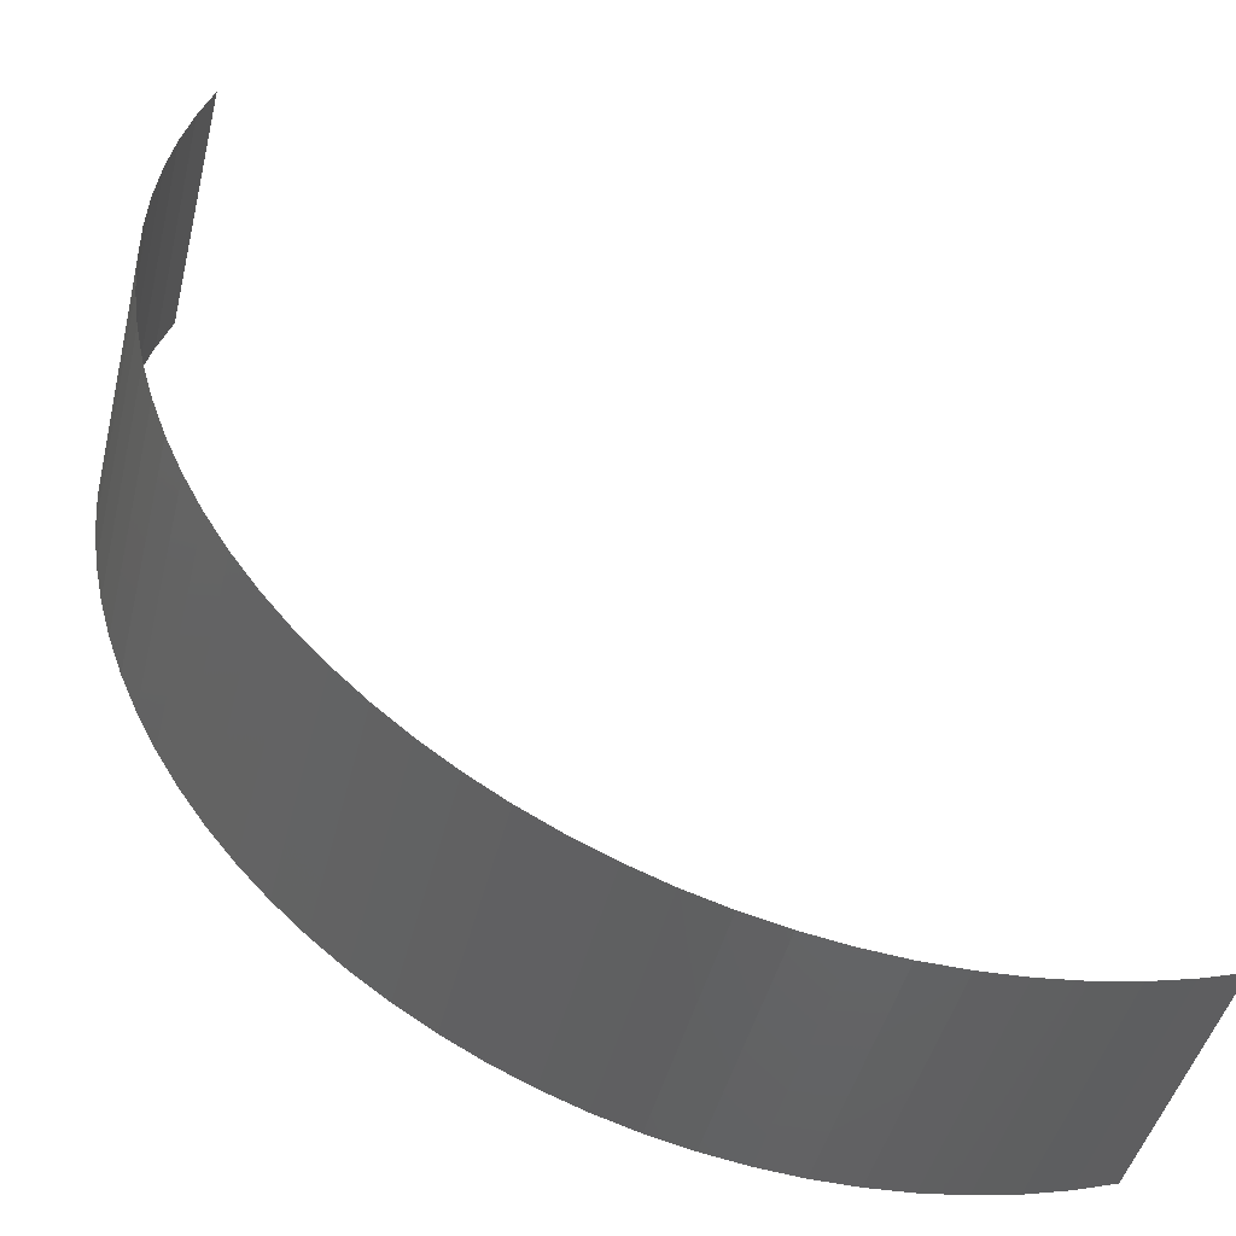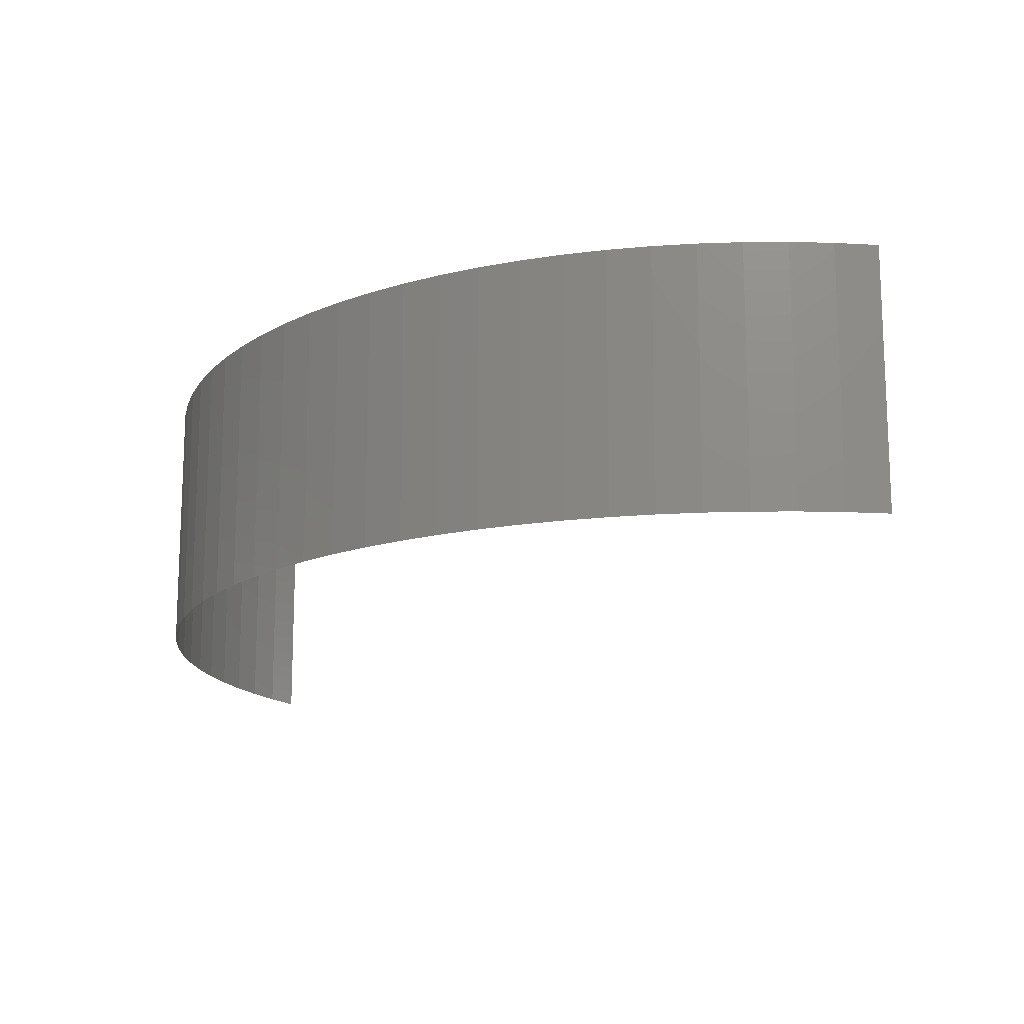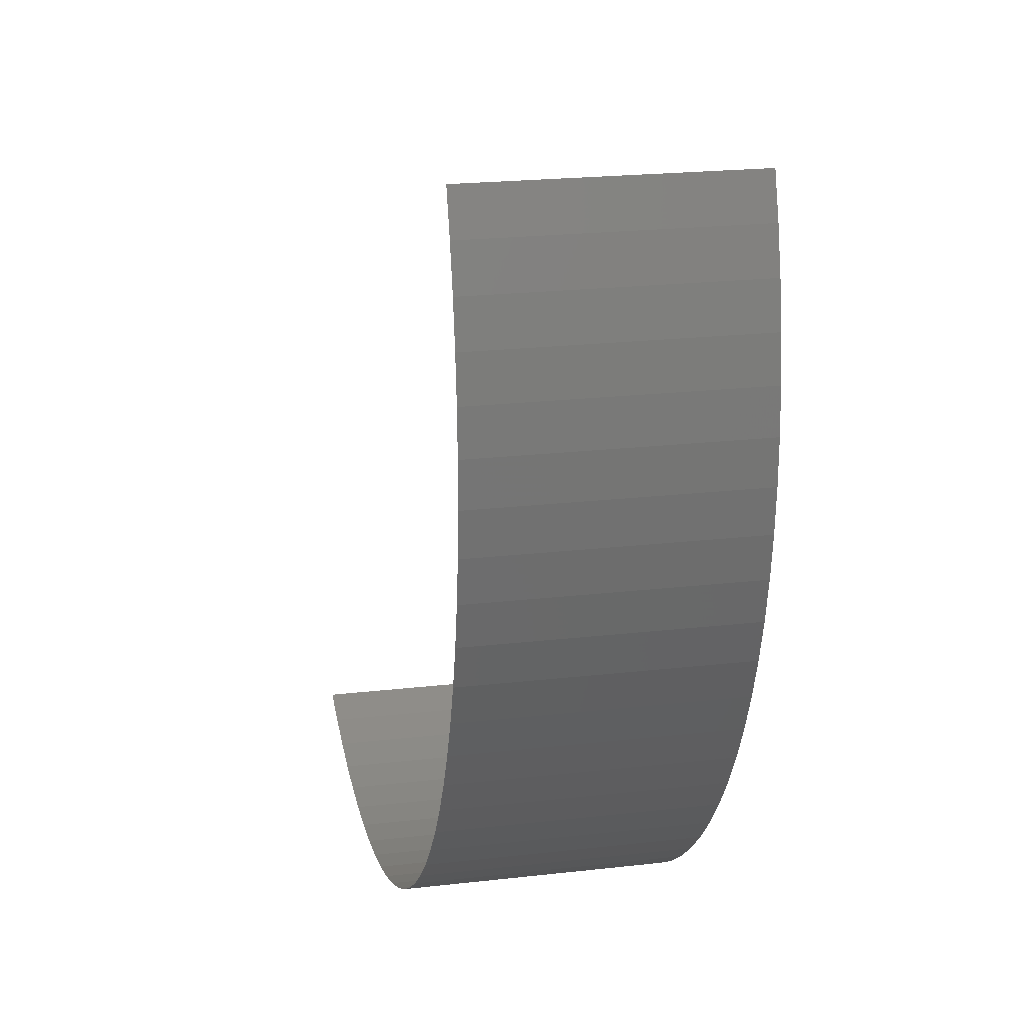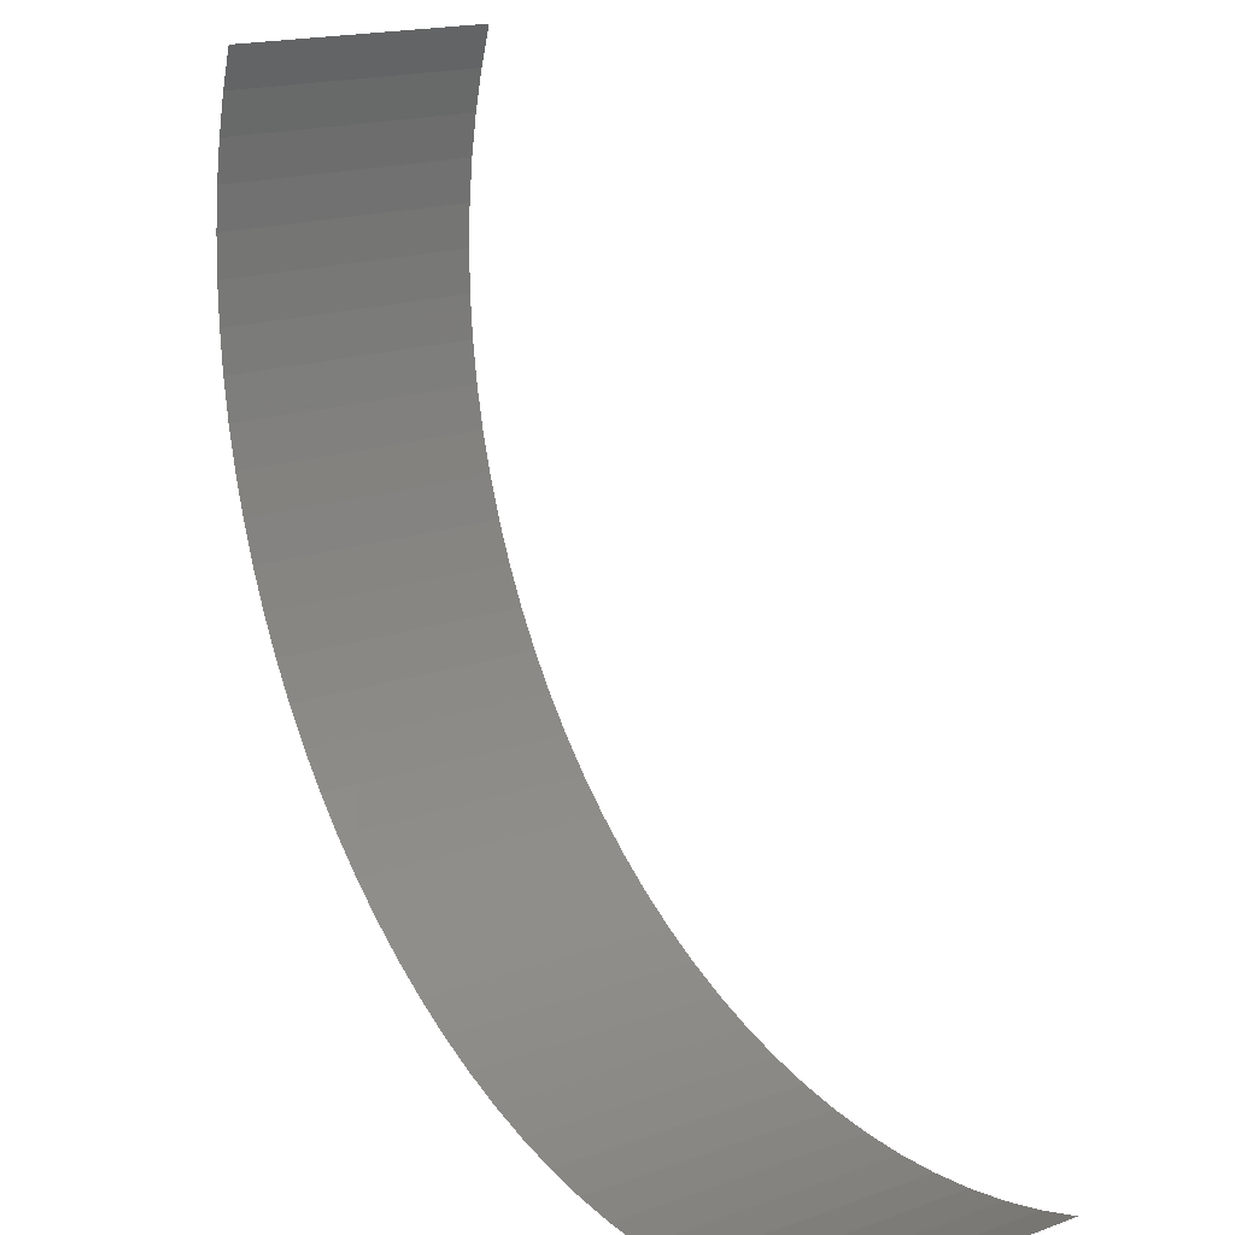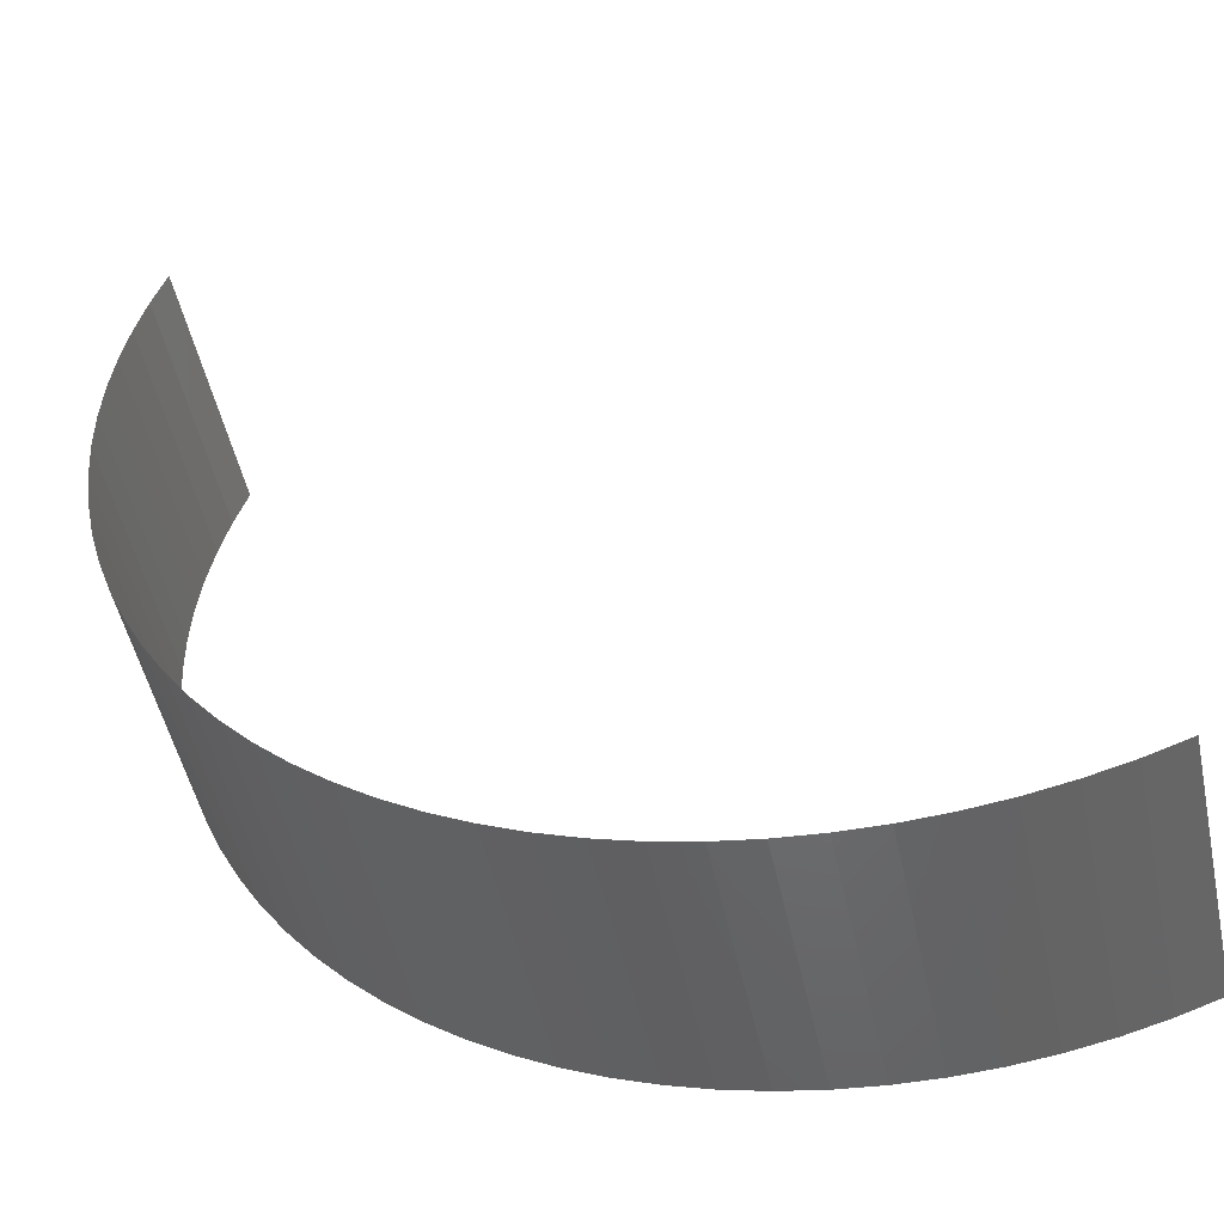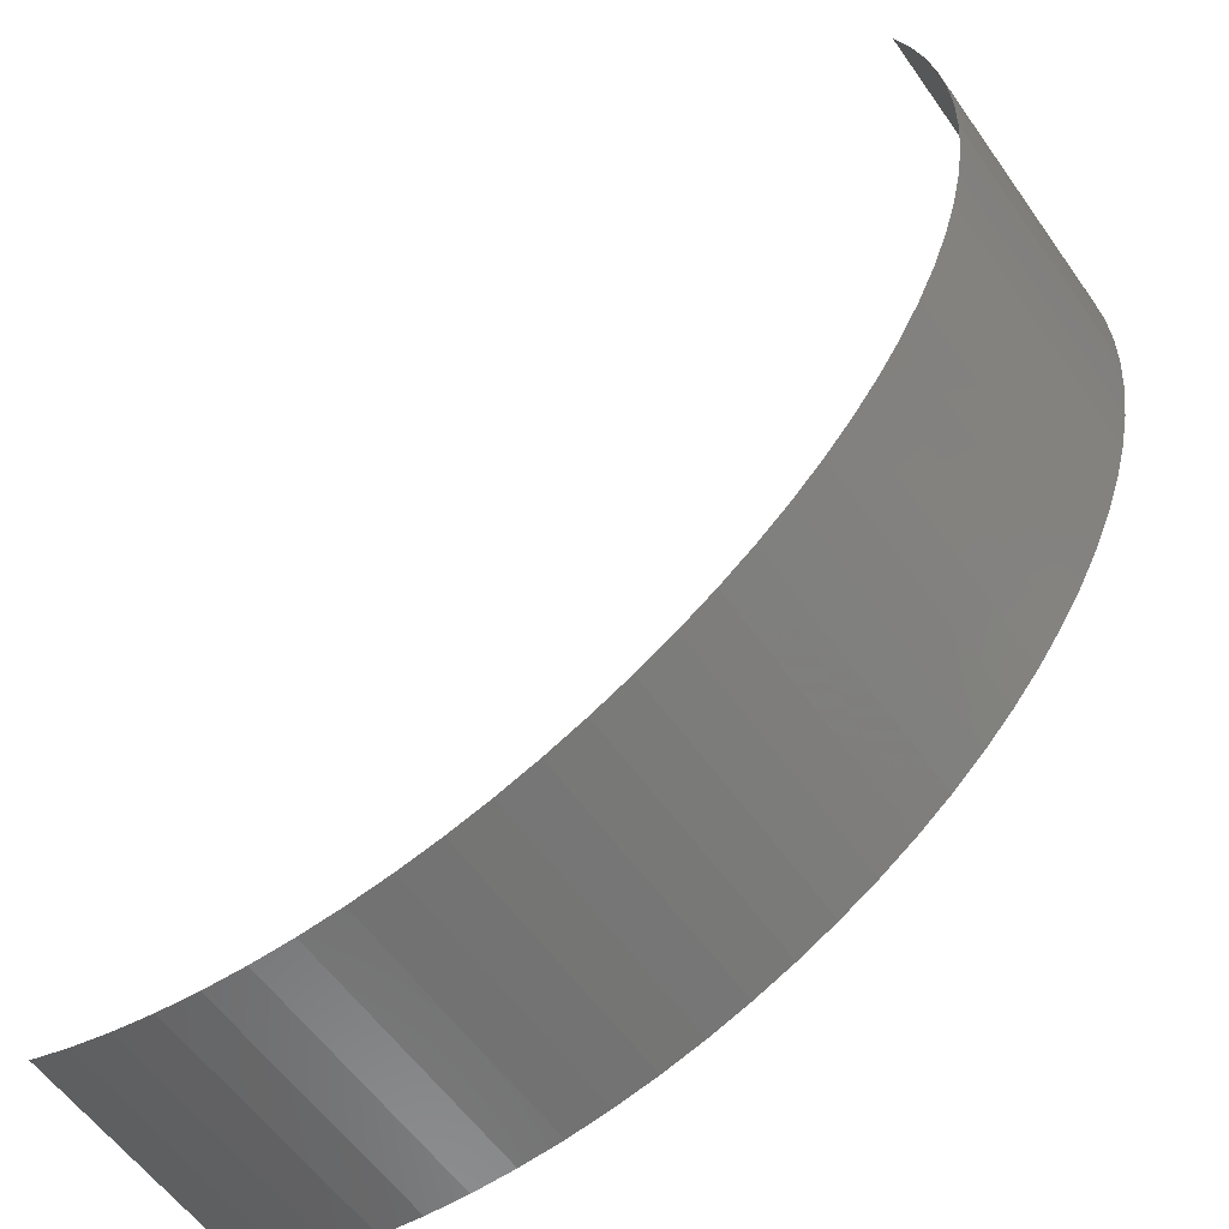
<metadata>
{"format":"stl","ext":"stl","renderer":"f3d","projection":"perspective","resolution":1024,"background":"white","views":[{"elev":-46.4,"azim":-13.9,"up":"+Y"},{"elev":-15.4,"azim":11.5,"up":"+Z"},{"elev":21.6,"azim":-101.5,"up":"+Y"},{"elev":18.1,"azim":55.3,"up":"+Y"},{"elev":-50.2,"azim":12.1,"up":"+Y"},{"elev":-58.0,"azim":-145.0,"up":"+Y"}]}
</metadata>
<code>
# stl→obj: 70 verts, 68 faces
v -133.9 113 -231.3
v -133.9 113 -227.7
v -134.5 112.9 -227.7
v -134.5 112.9 -231.3
v -135 112.7 -231.3
v -135 112.7 -227.7
v -135.6 112.6 -231.3
v -135.6 112.6 -227.7
v -136.2 112.5 -231.3
v -136.2 112.5 -227.7
v -136.8 112.5 -231.3
v -136.8 112.5 -227.7
v -137.4 112.5 -231.3
v -137.4 112.5 -227.7
v -137.9 112.6 -231.3
v -137.9 112.6 -227.7
v -138.5 112.6 -227.7
v -138.5 112.6 -231.3
v -139.1 112.8 -231.3
v -139.1 112.8 -227.7
v -139.7 112.9 -231.3
v -139.7 112.9 -227.7
v -140.2 113.1 -231.3
v -140.2 113.1 -227.7
v -140.7 113.4 -231.3
v -140.7 113.4 -227.7
v -141.3 113.6 -231.3
v -141.3 113.6 -227.7
v -141.8 113.9 -231.3
v -141.8 113.9 -227.7
v -142.2 114.3 -231.3
v -142.2 114.3 -227.7
v -142.7 114.7 -231.3
v -142.7 114.7 -227.7
v -143.1 115.1 -231.3
v -143.1 115.1 -227.7
v -143.5 115.5 -231.3
v -143.5 115.5 -227.7
v -143.9 115.9 -231.3
v -143.9 115.9 -227.7
v -144.2 116.4 -227.7
v -144.2 116.4 -231.3
v -144.5 116.9 -231.3
v -144.5 116.9 -227.7
v -144.8 117.4 -231.3
v -144.8 117.4 -227.7
v -145 118 -227.7
v -145 118 -231.3
v -145.2 118.5 -231.3
v -145.2 118.5 -227.7
v -145.4 119.1 -227.7
v -145.4 119.1 -231.3
v -145.5 119.7 -227.7
v -145.5 119.7 -231.3
v -145.6 120.2 -231.3
v -145.6 120.2 -227.7
v -145.7 120.8 -231.3
v -145.7 120.8 -227.7
v -145.7 121.4 -227.7
v -145.7 121.4 -231.3
v -145.6 122 -227.7
v -145.6 122 -231.3
v -145.6 122.6 -227.7
v -145.6 122.6 -231.3
v -145.5 123.2 -231.3
v -145.5 123.2 -227.7
v -145.3 123.7 -231.3
v -145.3 123.7 -227.7
v -145.1 124.3 -227.7
v -145.1 124.3 -231.3
f 1 2 3
f 4 1 3
f 5 3 6
f 5 4 3
f 7 6 8
f 7 5 6
f 9 8 10
f 9 7 8
f 11 10 12
f 11 9 10
f 13 12 14
f 13 11 12
f 15 13 14
f 15 16 17
f 15 14 16
f 18 15 17
f 19 18 17
f 19 17 20
f 21 19 20
f 21 20 22
f 23 21 22
f 23 22 24
f 25 23 24
f 25 24 26
f 27 25 26
f 27 26 28
f 29 27 28
f 29 28 30
f 31 29 30
f 31 30 32
f 33 31 32
f 33 32 34
f 35 33 34
f 35 34 36
f 37 35 36
f 37 36 38
f 39 40 41
f 39 38 40
f 39 37 38
f 42 39 41
f 43 41 44
f 43 42 41
f 45 46 47
f 45 44 46
f 45 43 44
f 48 45 47
f 49 50 51
f 49 47 50
f 49 48 47
f 52 51 53
f 52 49 51
f 54 52 53
f 55 53 56
f 55 54 53
f 57 58 59
f 57 56 58
f 57 55 56
f 60 59 61
f 60 57 59
f 62 61 63
f 62 60 61
f 64 62 63
f 65 64 63
f 65 63 66
f 67 65 66
f 67 68 69
f 67 66 68
f 70 67 69

</code>
